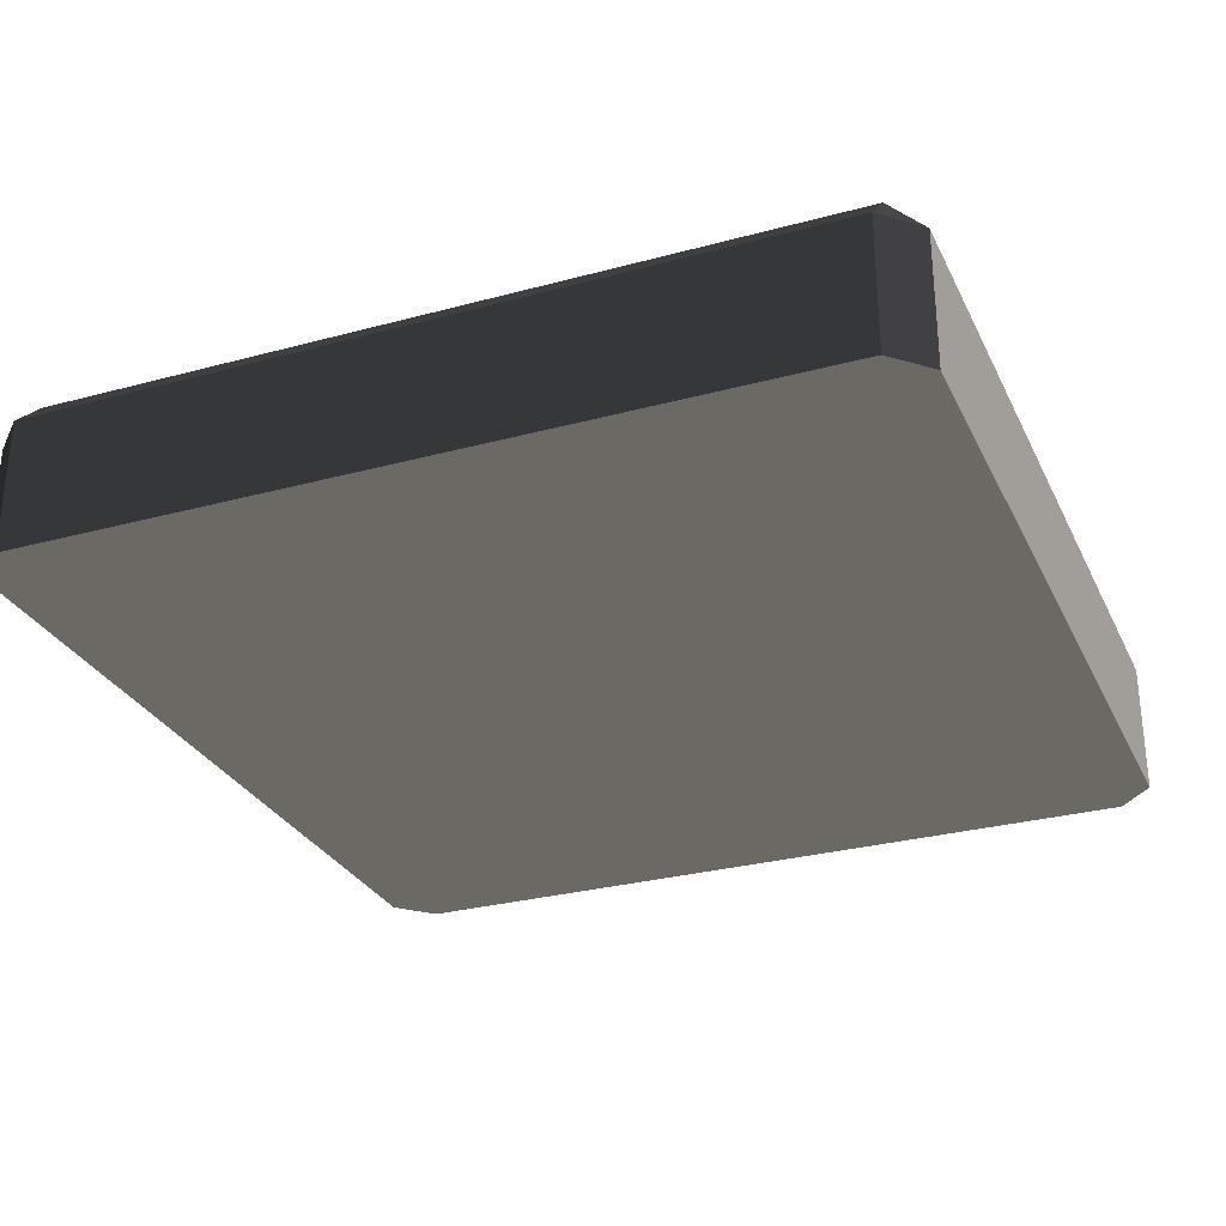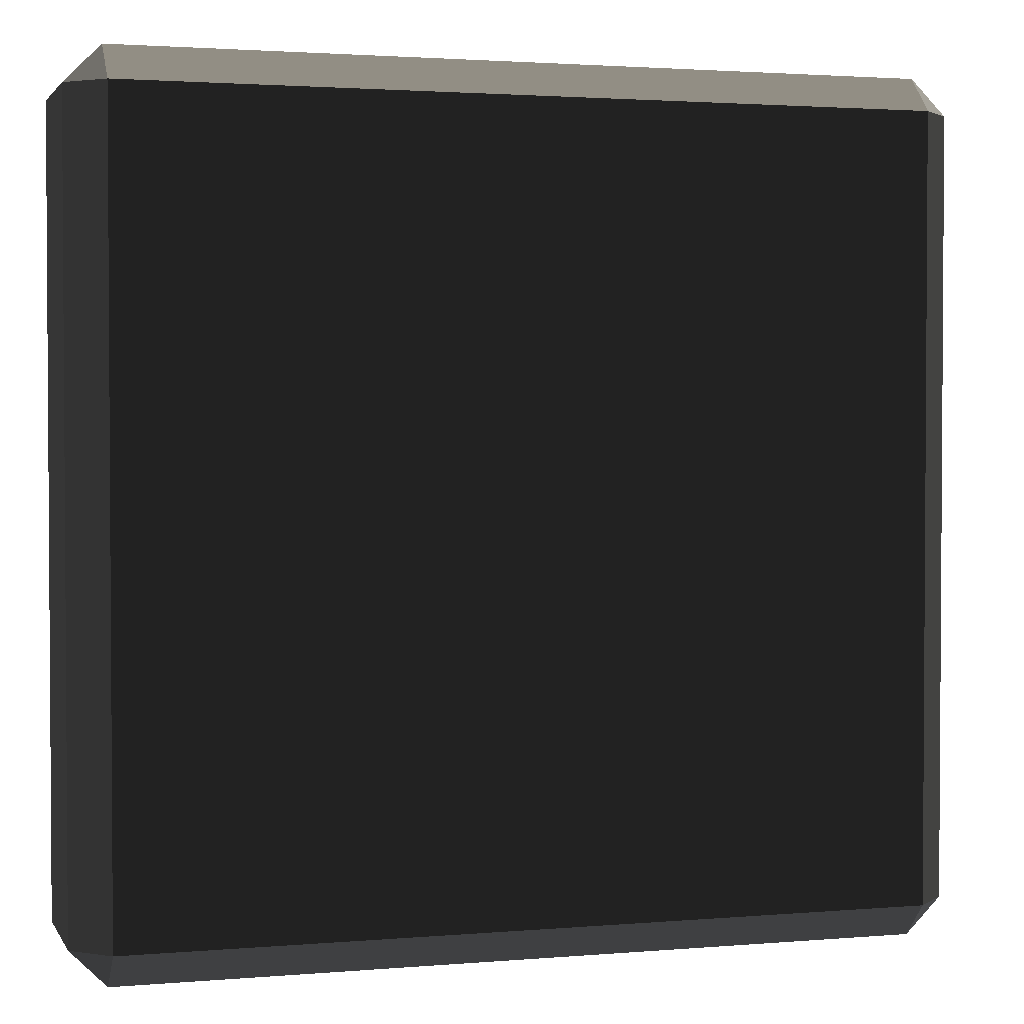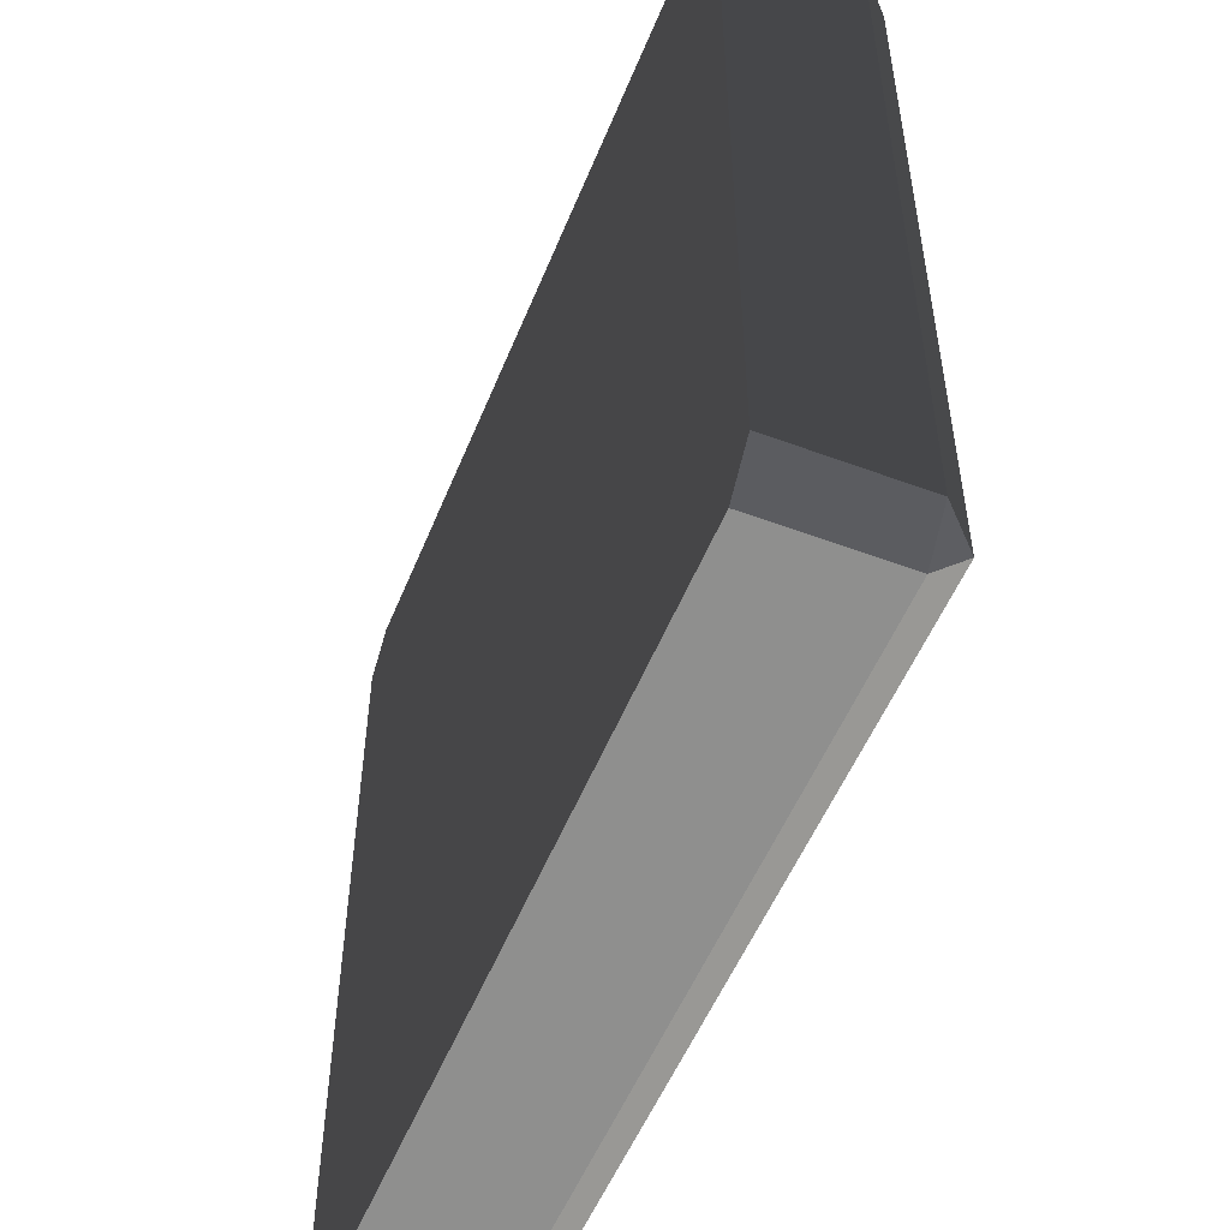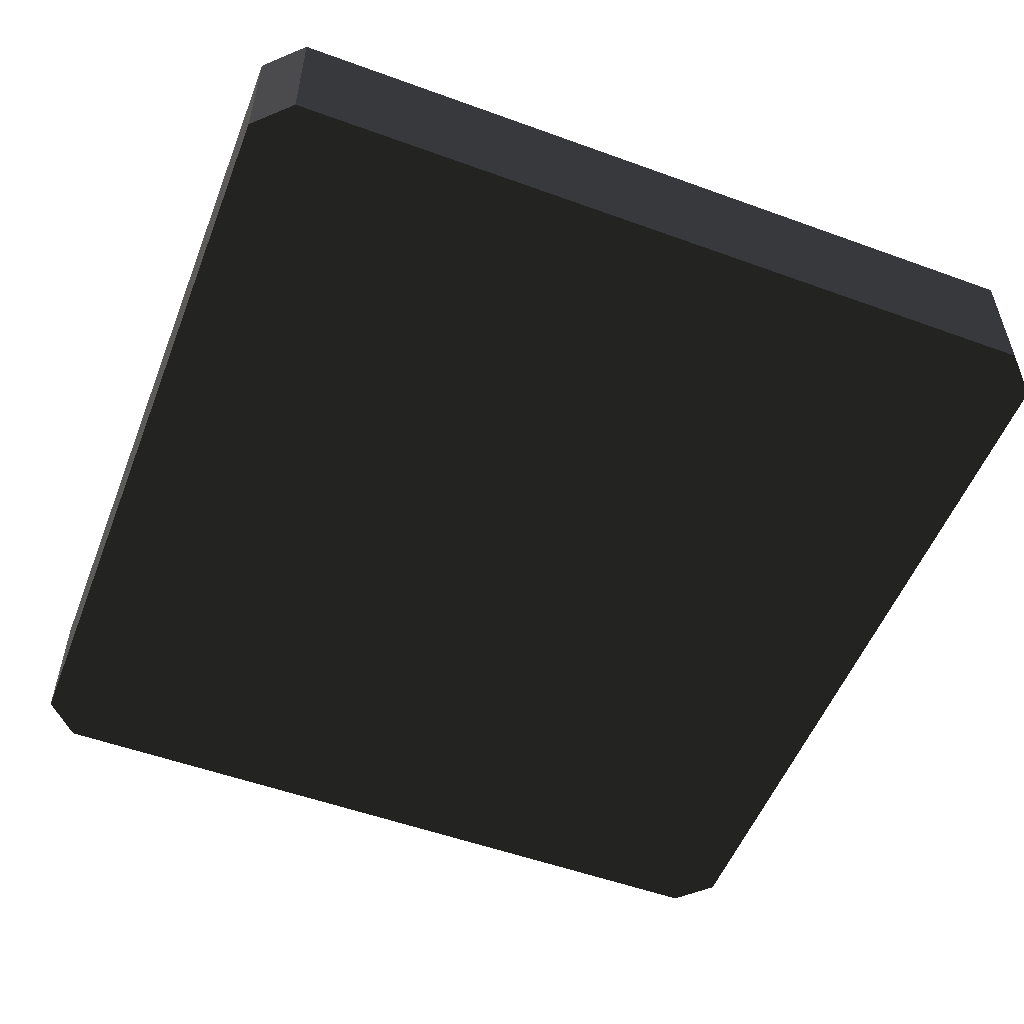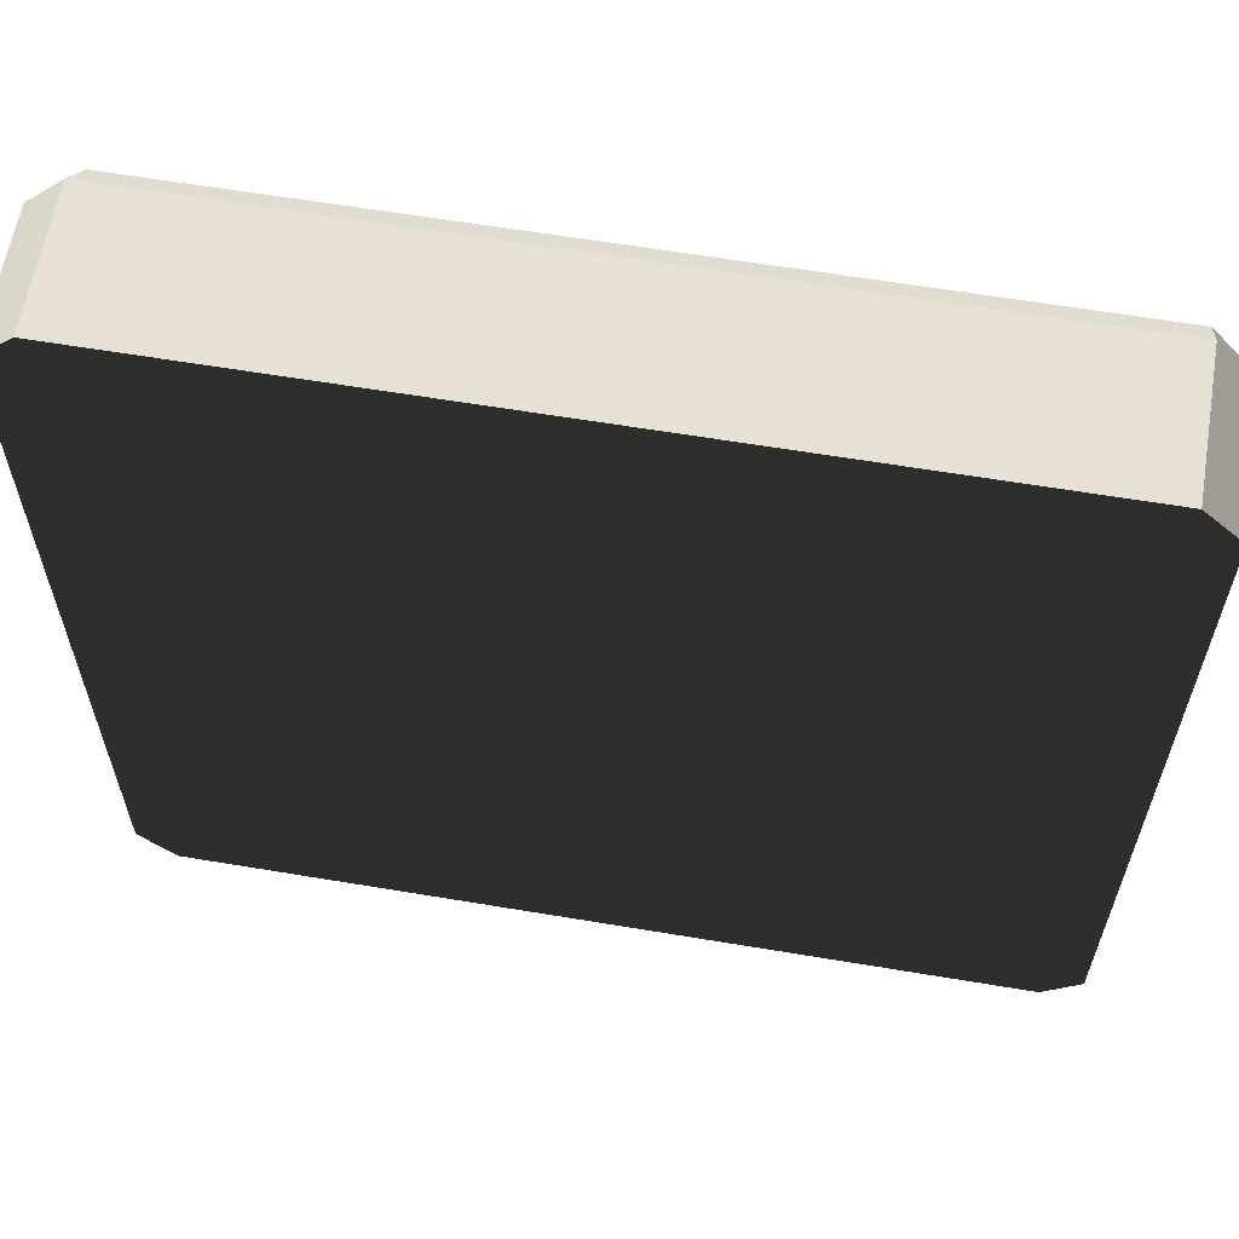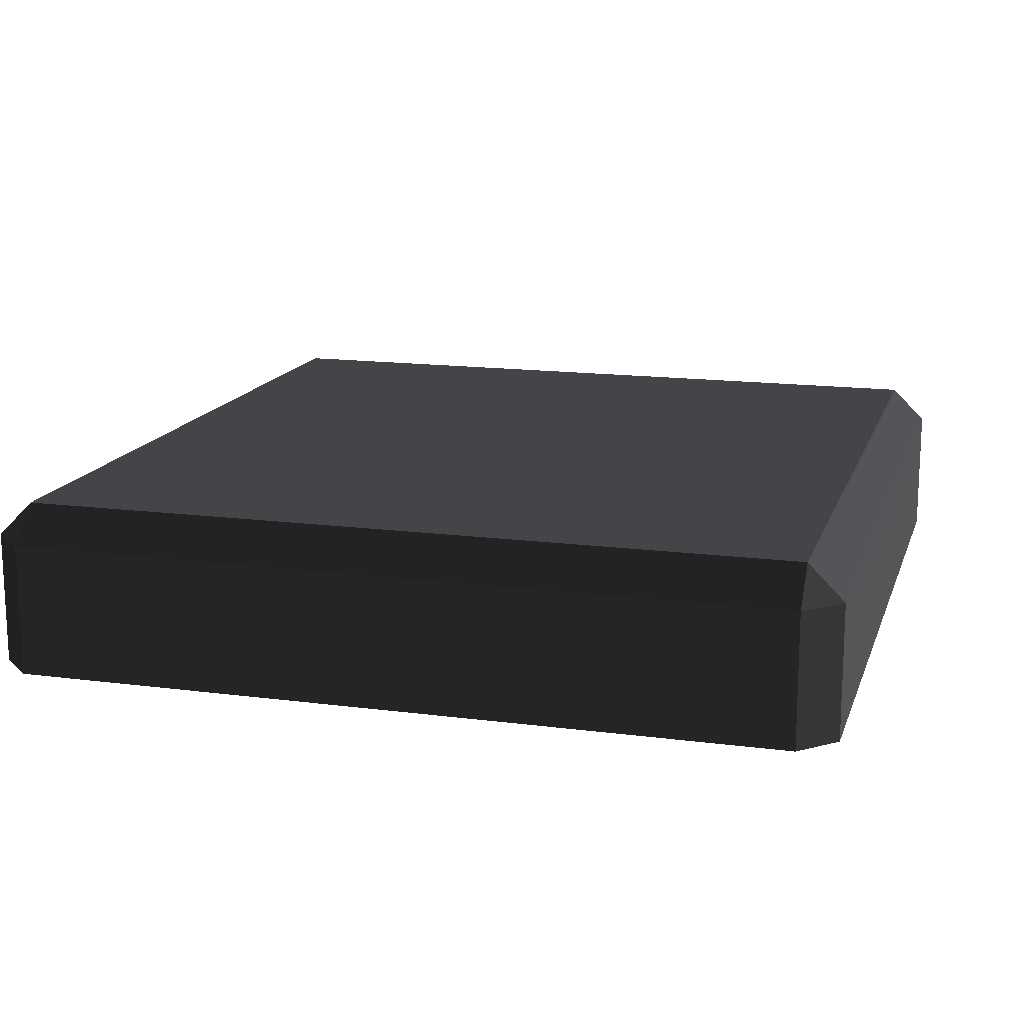
<metadata>
{"format":"obj","ext":"obj","renderer":"f3d","projection":"perspective","resolution":1024,"background":"white","views":[{"elev":-29.1,"azim":111.9,"up":"+Y"},{"elev":2.2,"azim":163.2,"up":"+Z"},{"elev":-53.1,"azim":68.2,"up":"+Z"},{"elev":-53.6,"azim":-111.2,"up":"+Y"},{"elev":61.4,"azim":9.7,"up":"+Z"},{"elev":15.1,"azim":105.7,"up":"+Y"}]}
</metadata>
<code>
v 1.016 -0.2163 -1.086
v -0.5617 -0.2163 0.1619
v -1.016 -0.2163 -1.086
v 1.107 -0.2163 -0.995
v -1.107 -0.2163 -0.995
v 1.107 -0.2163 0.9949
v 1.016 -0.2163 1.086
v -1.016 -0.2163 1.086
v -1.107 -0.2163 0.9949
v 1.016 0.2163 -0.995
v 1.107 0.125 -0.995
v 1.016 0.125 -1.086
v -1.016 0.2163 -0.995
v -1.016 0.125 -1.086
v -1.107 0.125 -0.995
v 1.016 0.125 1.086
v 1.107 0.125 0.9949
v 1.016 0.2163 0.9949
v -1.016 0.125 1.086
v -1.016 0.2163 0.9949
v -1.107 0.125 0.9949
v -1.107 -0.2163 0.9949
v -1.107 0.125 0.9949
v -1.107 -0.2163 -0.995
v -1.107 0.125 -0.995
v 1.107 -0.2163 -0.995
v 1.107 0.125 -0.995
v 1.107 -0.2163 0.9949
v 1.107 0.125 0.9949
v 1.016 0.125 -1.086
v 1.016 -0.2163 -1.086
v -1.016 0.125 -1.086
v -1.016 -0.2163 -1.086
v 1.016 0.2163 0.9949
v 1.016 0.2163 -0.995
v -1.016 0.2163 0.9949
v -1.016 0.2163 -0.995
v 1.016 -0.2163 1.086
v 1.016 0.125 1.086
v -1.016 -0.2163 1.086
v -1.016 0.125 1.086
v 1.107 0.125 -0.995
v 1.107 -0.2163 -0.995
v 1.016 0.125 -1.086
v 1.016 -0.2163 -1.086
v -1.016 0.2163 -0.995
v 1.016 0.2163 -0.995
v -1.016 0.125 -1.086
v 1.016 0.125 -1.086
v -1.016 0.125 -1.086
v -1.016 -0.2163 -1.086
v -1.107 0.125 -0.995
v -1.107 -0.2163 -0.995
v 1.107 0.125 0.9949
v 1.107 0.125 -0.995
v 1.016 0.2163 0.9949
v 1.016 0.2163 -0.995
v -1.016 0.125 1.086
v 1.016 0.125 1.086
v -1.016 0.2163 0.9949
v 1.016 0.2163 0.9949
v -1.016 0.2163 0.9949
v -1.016 0.2163 -0.995
v -1.107 0.125 0.9949
v -1.107 0.125 -0.995
v 1.107 -0.2163 0.9949
v 1.107 0.125 0.9949
v 1.016 -0.2163 1.086
v 1.016 0.125 1.086
v -1.016 -0.2163 1.086
v -1.016 0.125 1.086
v -1.107 -0.2163 0.9949
v -1.107 0.125 0.9949
g Desert_Rock_07_(13)_617_184
f 1 3 2
f 4 1 2
f 3 5 2
f 6 4 2
f 7 6 2
f 8 7 2
f 9 8 2
f 5 9 2
f 10 12 11
f 13 15 14
f 16 18 17
f 19 21 20
f 22 24 23
f 23 24 25
f 26 28 27
f 27 28 29
f 30 32 31
f 31 32 33
f 34 36 35
f 35 36 37
f 38 40 39
f 39 40 41
f 42 44 43
f 43 44 45
f 46 48 47
f 47 48 49
f 50 52 51
f 51 52 53
f 54 56 55
f 55 56 57
f 58 60 59
f 59 60 61
f 62 64 63
f 63 64 65
f 66 68 67
f 67 68 69
f 70 72 71
f 71 72 73

</code>
